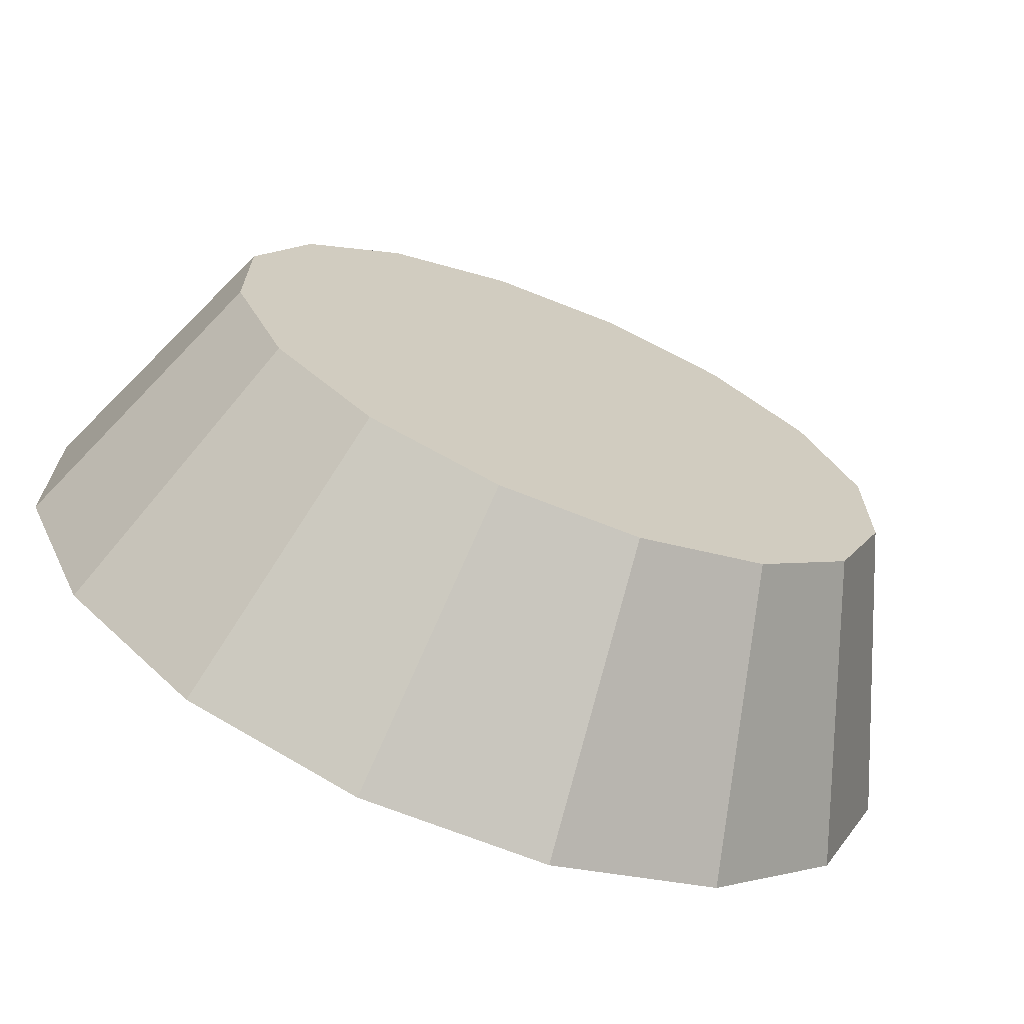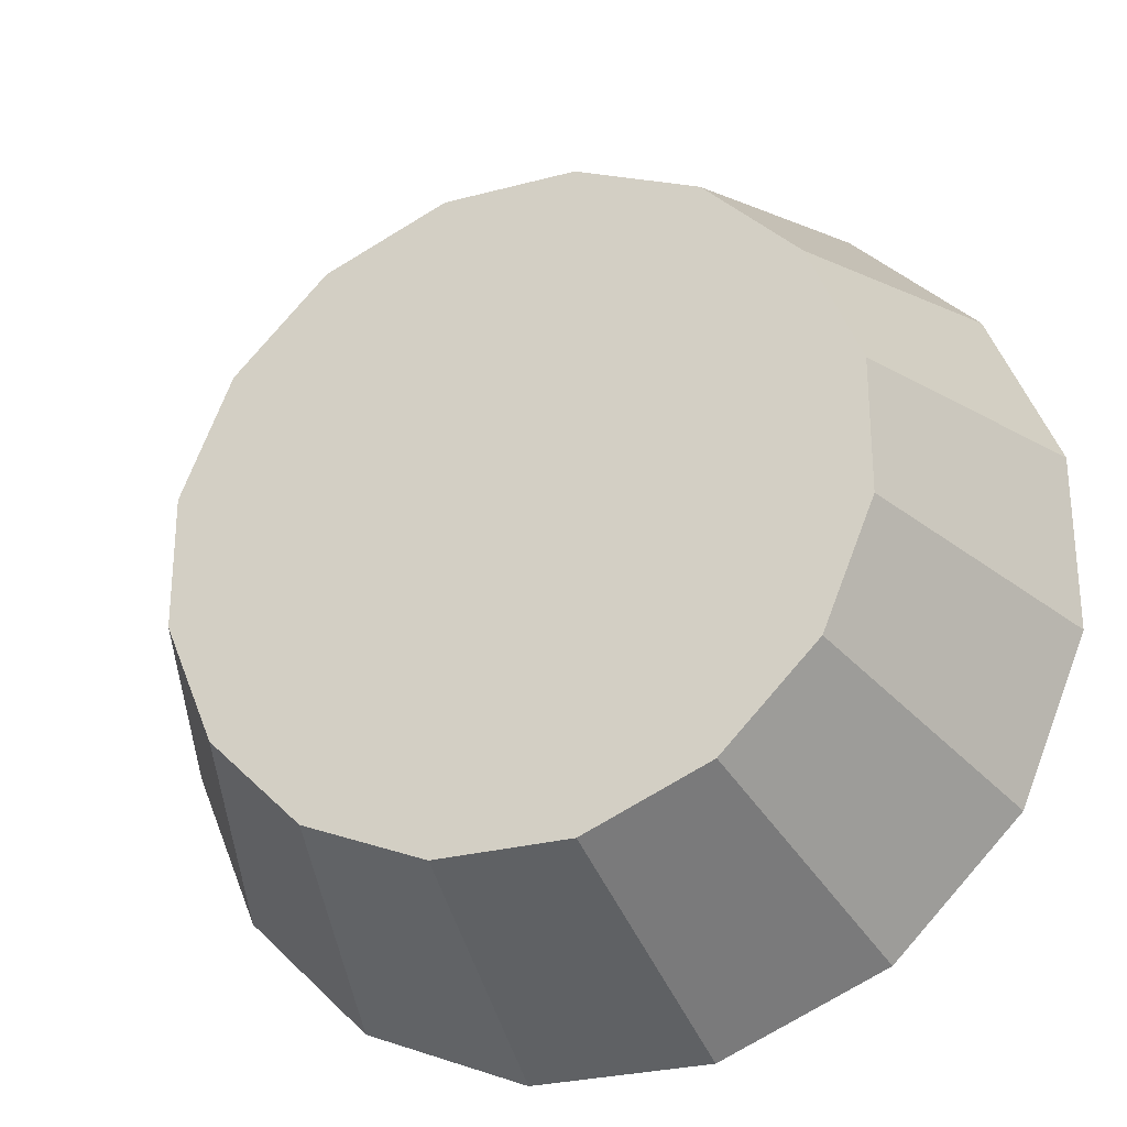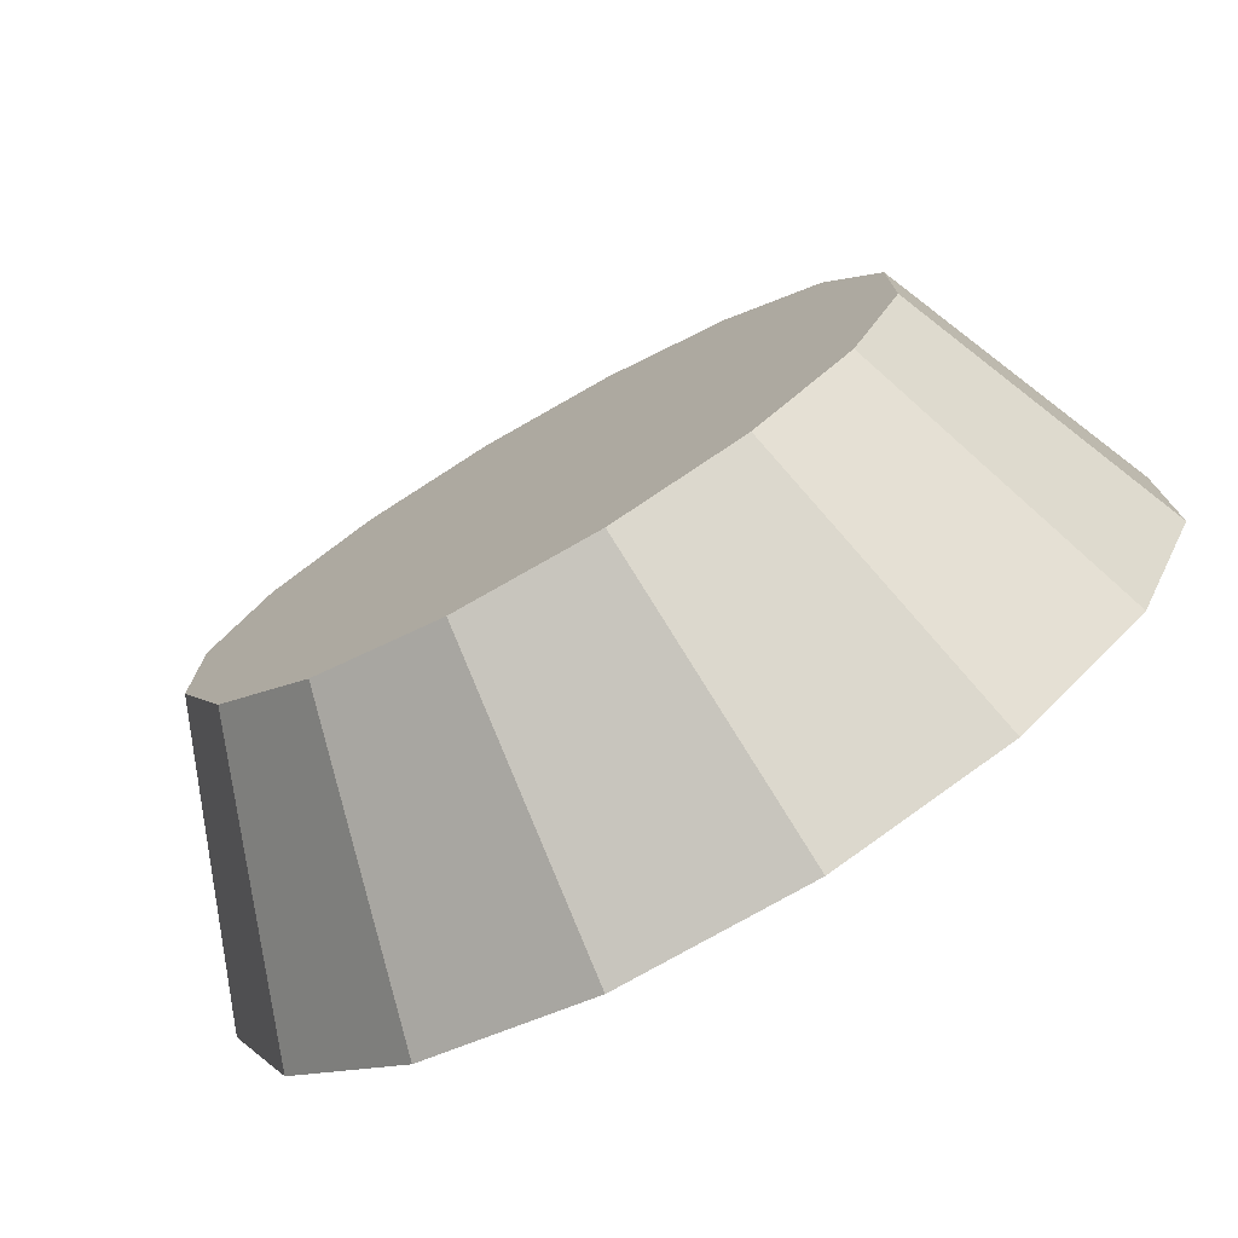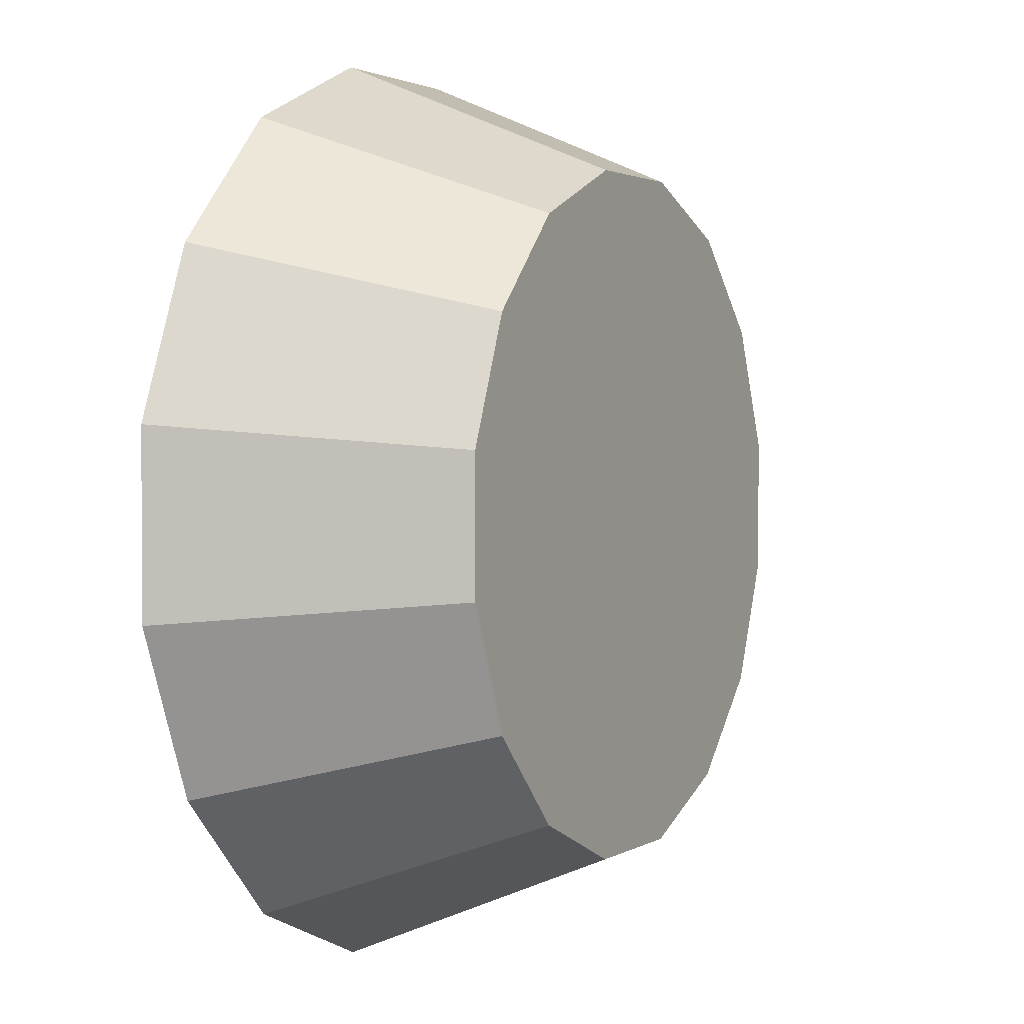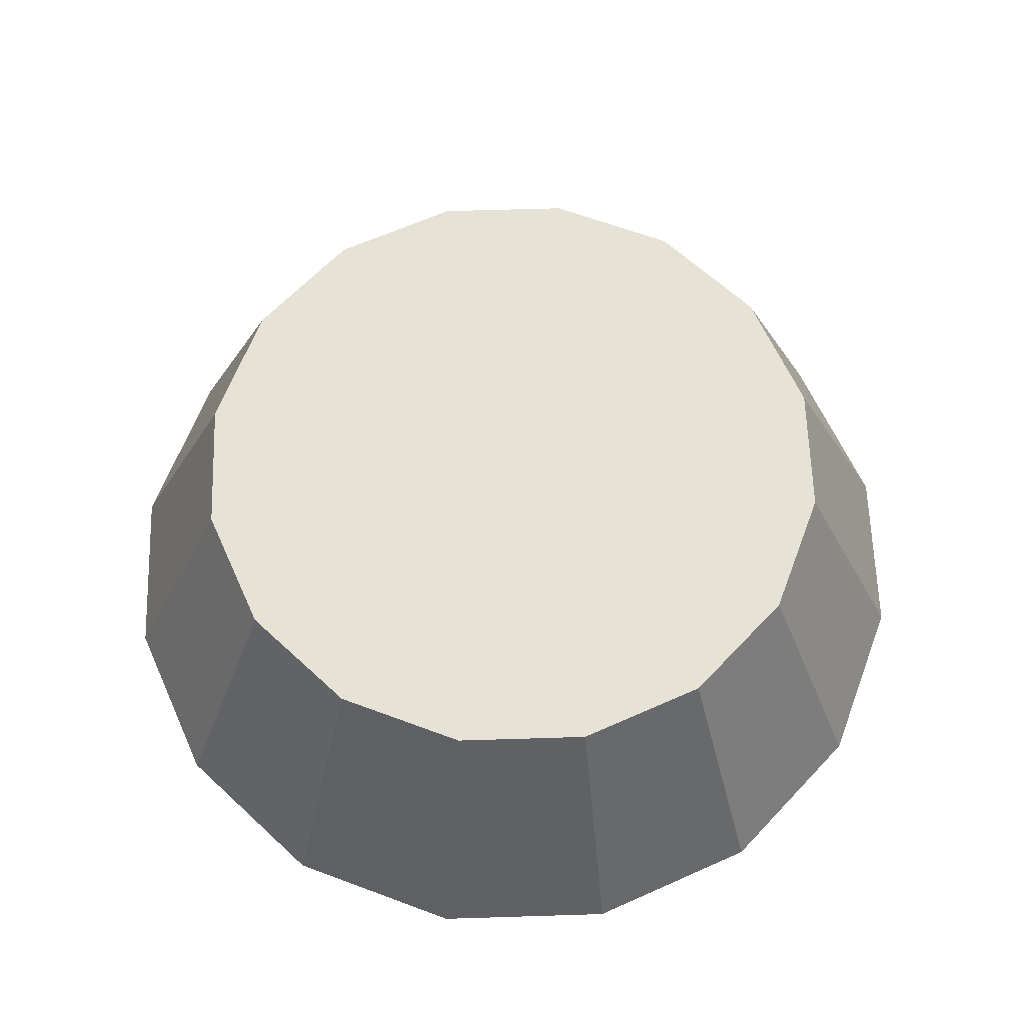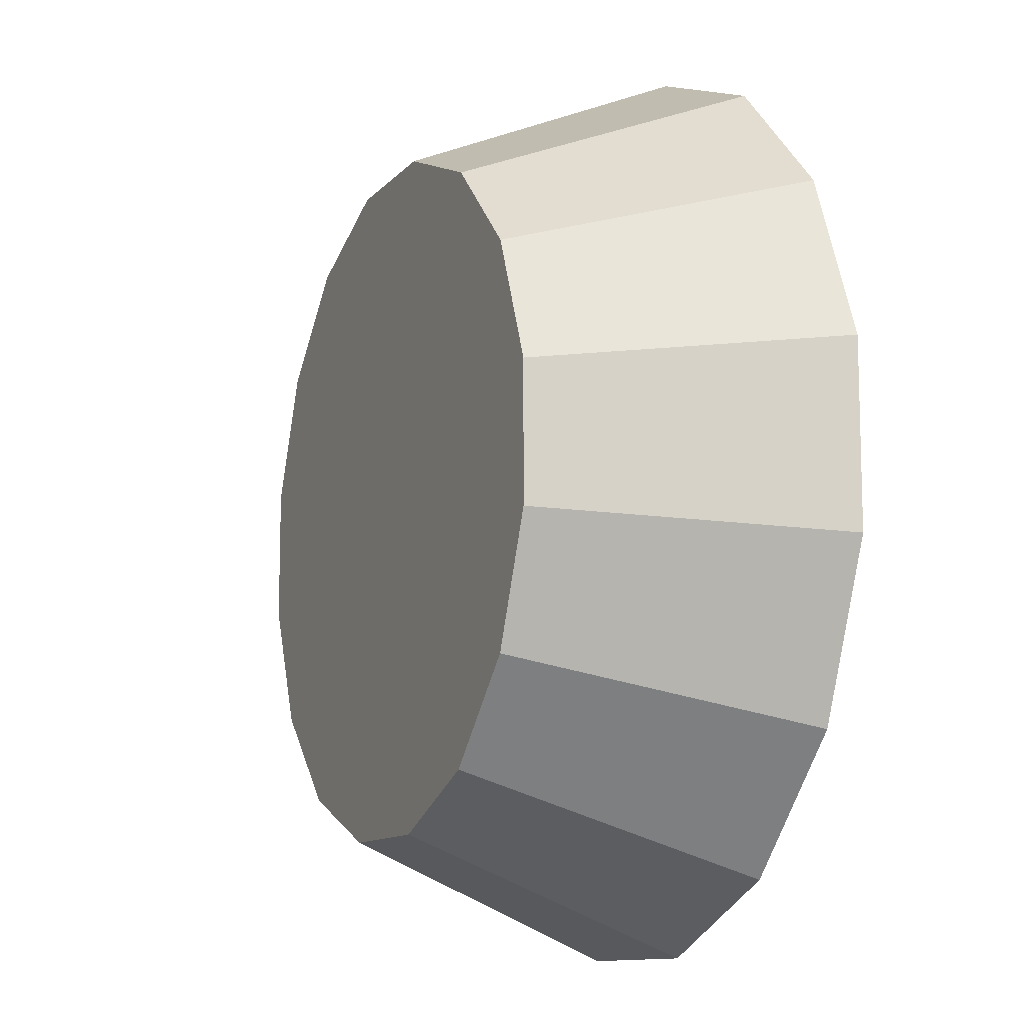
<metadata>
{"format":"obj","ext":"obj","renderer":"f3d","projection":"perspective","resolution":1024,"background":"white","views":[{"elev":-69.3,"azim":158.3,"up":"+Z"},{"elev":-27.9,"azim":-158.0,"up":"+Z"},{"elev":-76.0,"azim":-150.3,"up":"+Z"},{"elev":2.0,"azim":117.3,"up":"+Z"},{"elev":63.5,"azim":-69.3,"up":"+Y"},{"elev":-11.3,"azim":-113.8,"up":"+Z"}]}
</metadata>
<code>
o vega_crew_s2_2_1_collider
v 0.9187 0.375 -0.1828
v 0.9187 0.375 0.1828
v 0.7789 0.375 0.5204
v 0.5204 0.375 0.7789
v 0.1828 0.375 0.9187
v -0.1828 0.375 0.9187
v -0.5204 0.375 0.7789
v -0.7789 0.375 0.5204
v -0.9187 0.375 0.1828
v -0.9187 0.375 -0.1828
v -0.7789 0.375 -0.5204
v -0.5204 0.375 -0.7789
v -0.1828 0.375 -0.9187
v 0.1828 0.375 -0.9187
v 0.5204 0.375 -0.7789
v 0.7789 0.375 -0.5204
v 1.231 -0.375 -0.2449
v 1.231 -0.375 0.2449
v 1.044 -0.375 0.6974
v 0.6974 -0.375 1.044
v 0.2449 -0.375 1.231
v -0.2449 -0.375 1.231
v -0.6974 -0.375 1.044
v -1.044 -0.375 0.6974
v -1.231 -0.375 0.2449
v -1.231 -0.375 -0.2449
v -1.044 -0.375 -0.6974
v -0.6974 -0.375 -1.044
v -0.2449 -0.375 -1.231
v 0.2449 -0.375 -1.231
v 0.6974 -0.375 -1.044
v 1.044 -0.375 -0.6974
g vega_crew_s2_2_1_collider_default
f 1 17 32 16
f 3 19 18 2
f 5 21 20 4
f 7 23 22 6
f 9 25 24 8
f 12 28 27 11
f 14 30 29 13
f 2 18 17 1
f 4 20 19 3
f 6 22 21 5
f 8 24 23 7
f 10 26 25 9
f 13 29 28 12
f 15 31 30 14
f 1 16 15 14 13 12 11 10 9 8 7 6 5 4 3 2
f 18 19 20 21 22 23 24 25 26 27 28 29 30 31 32 17
f 11 27 26 10
f 16 32 31 15

</code>
